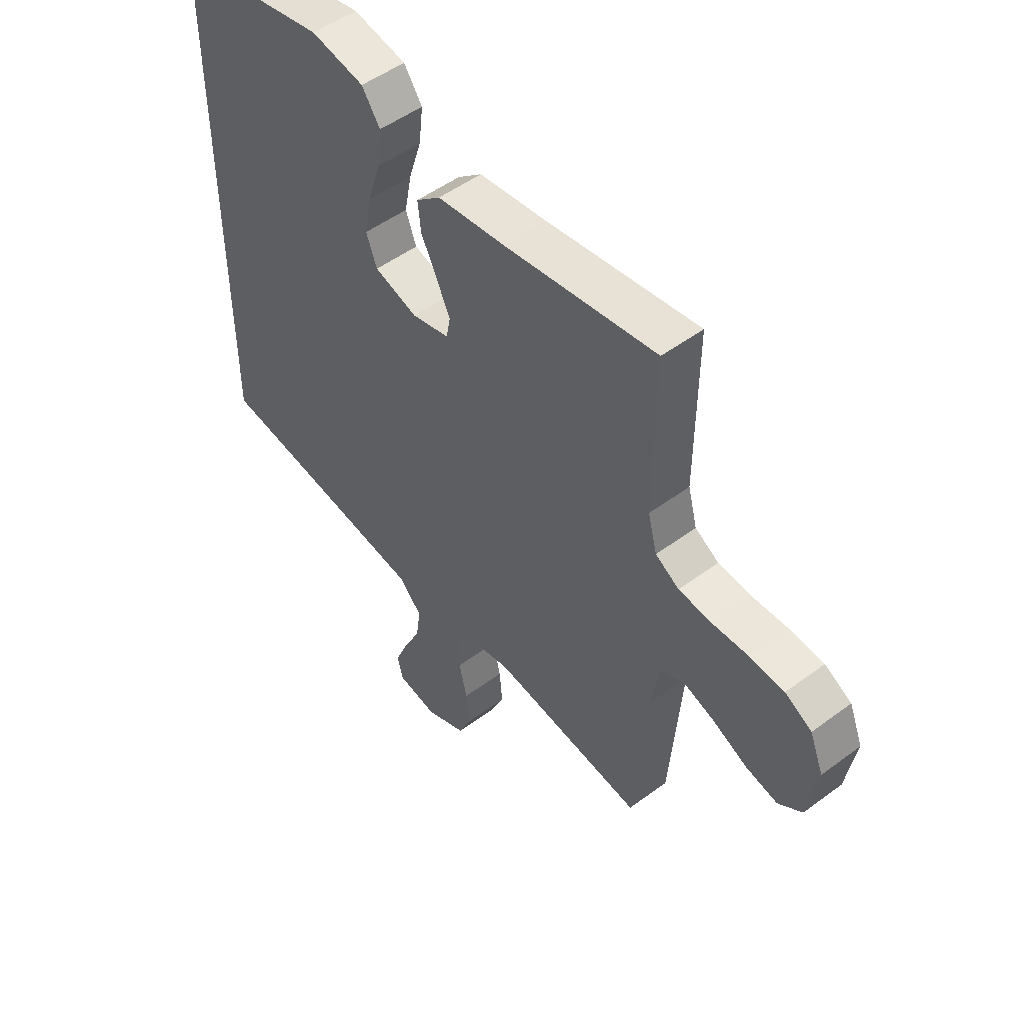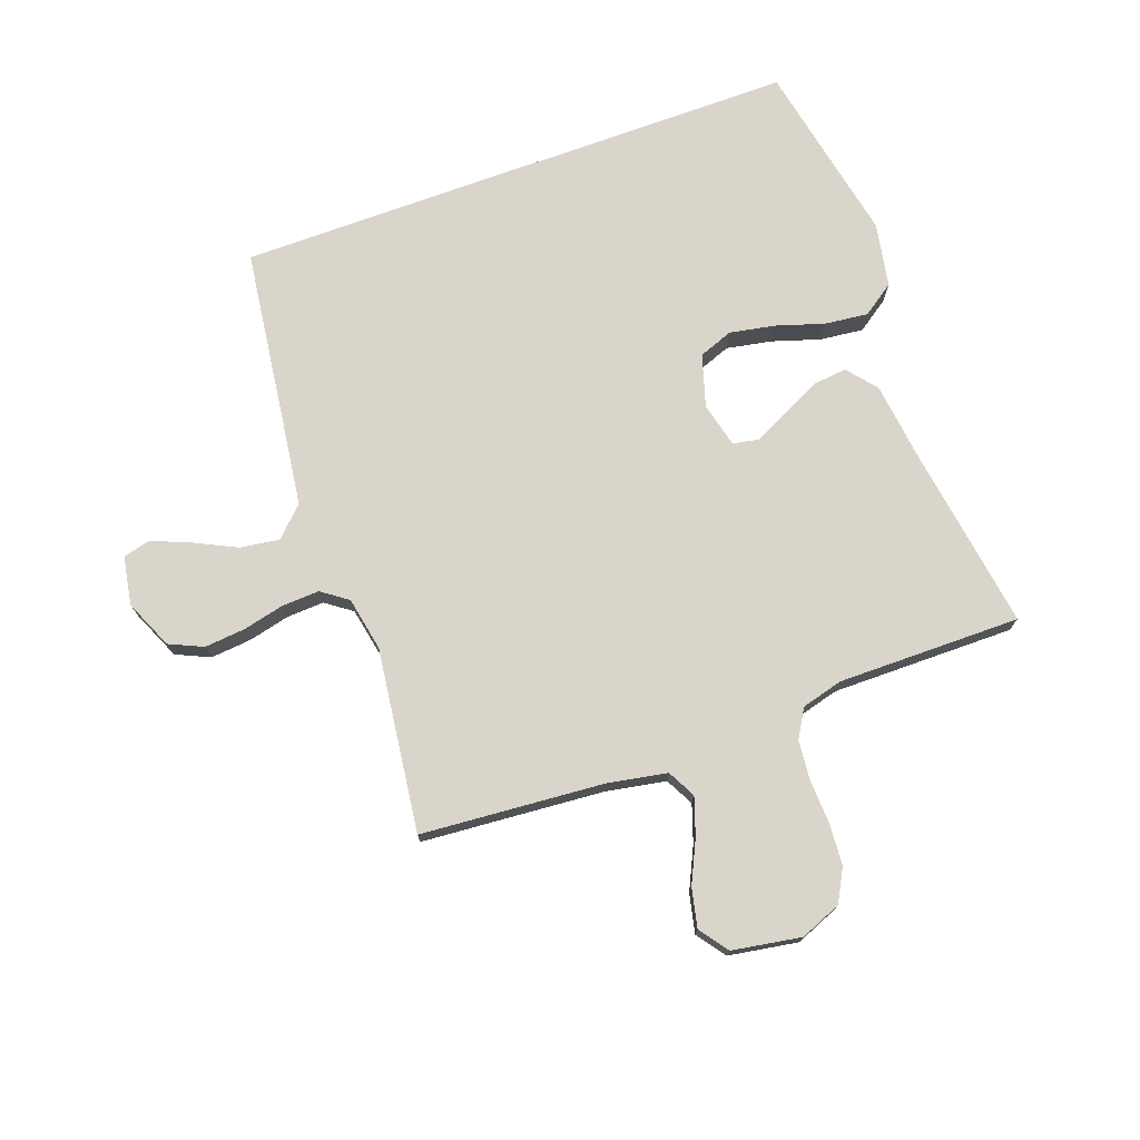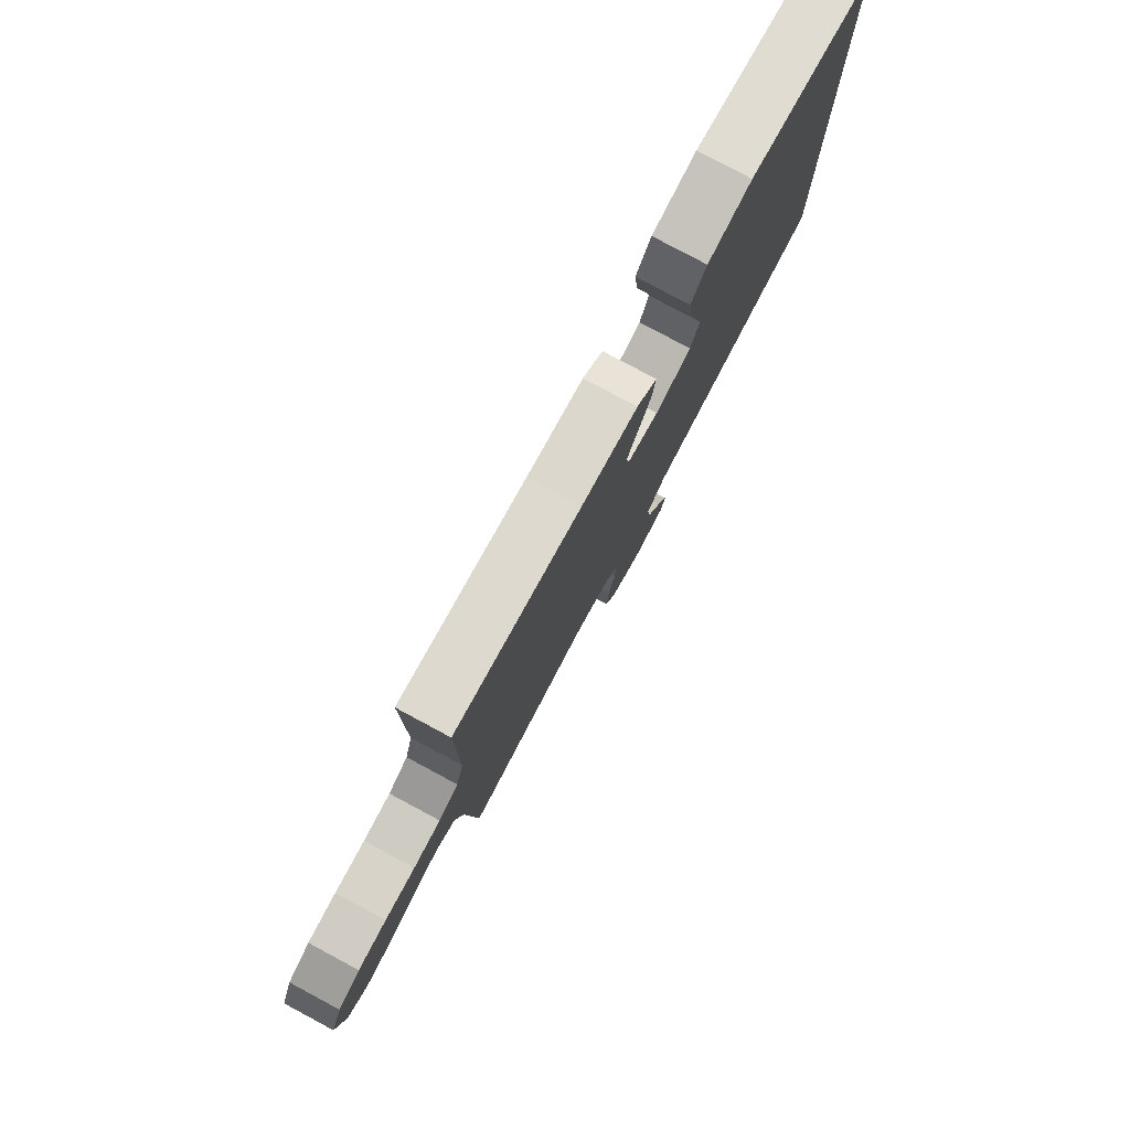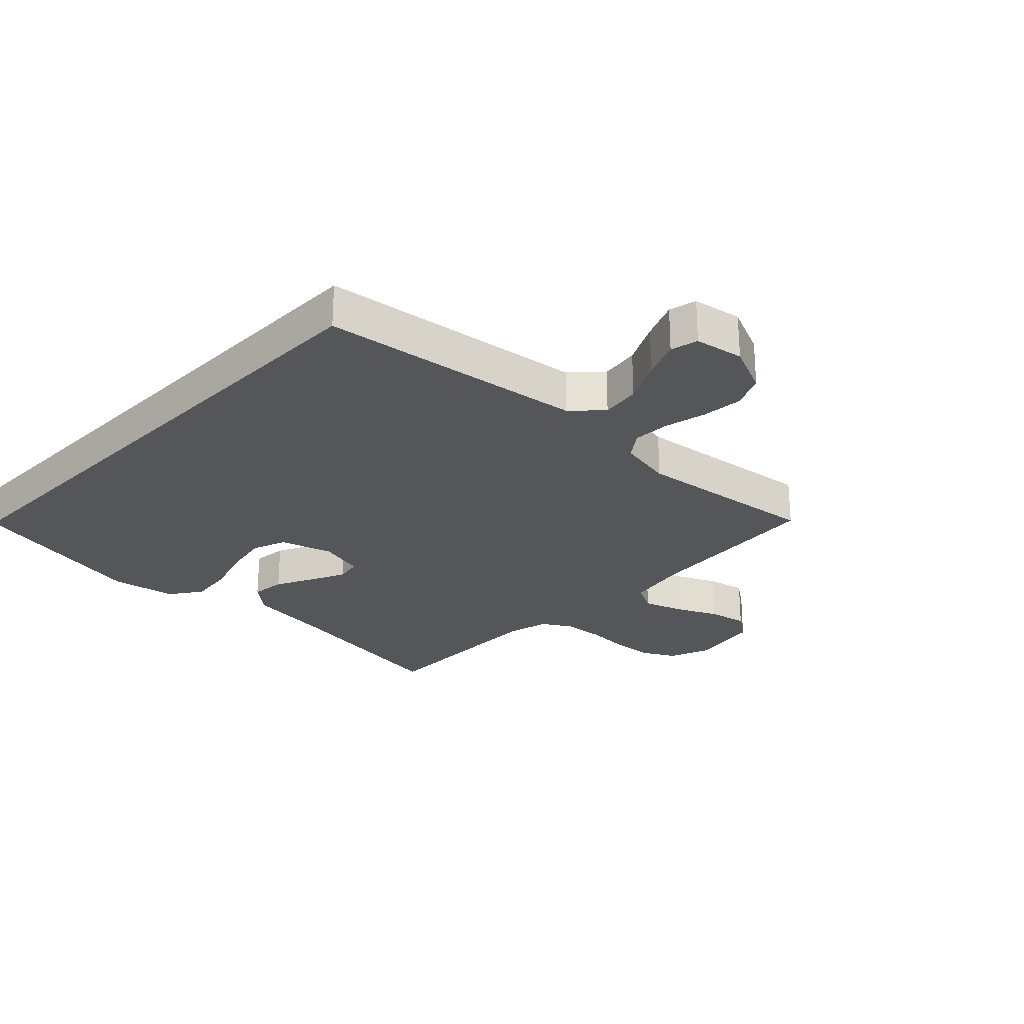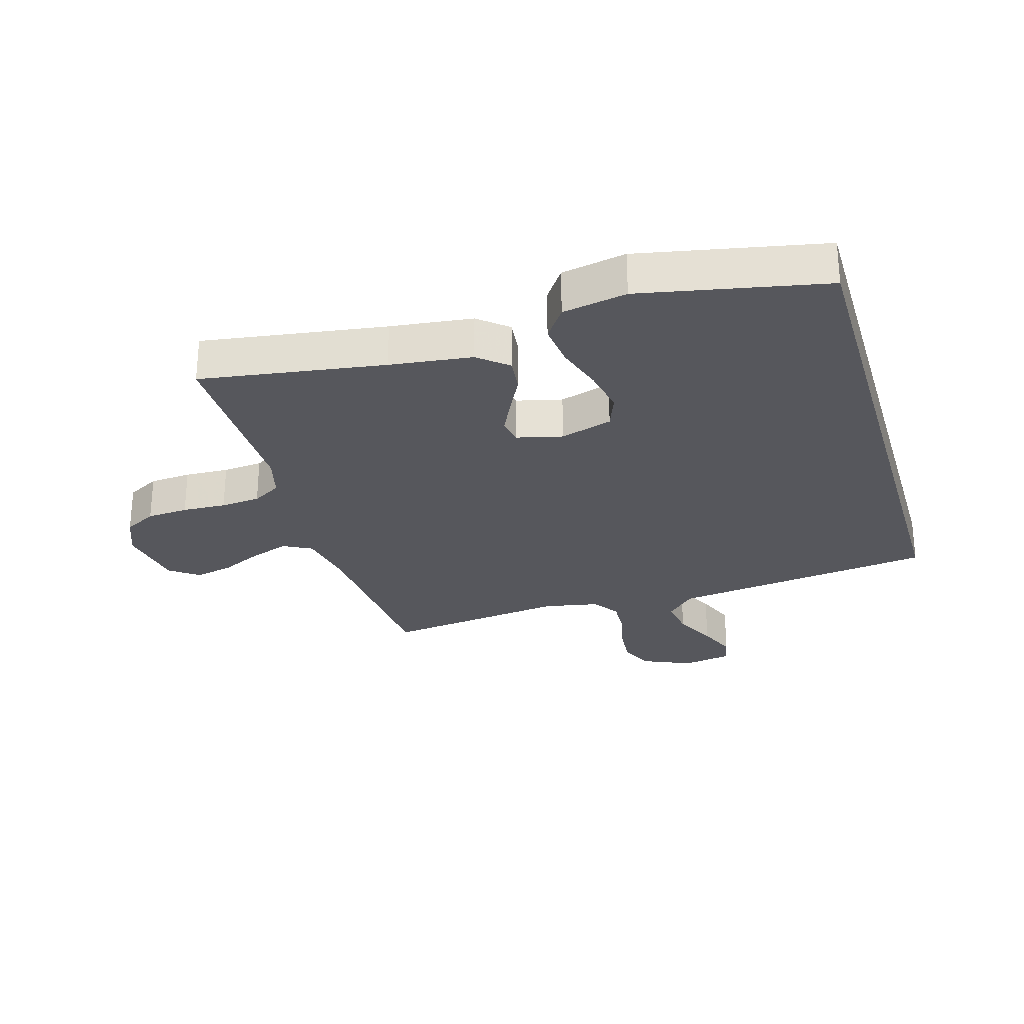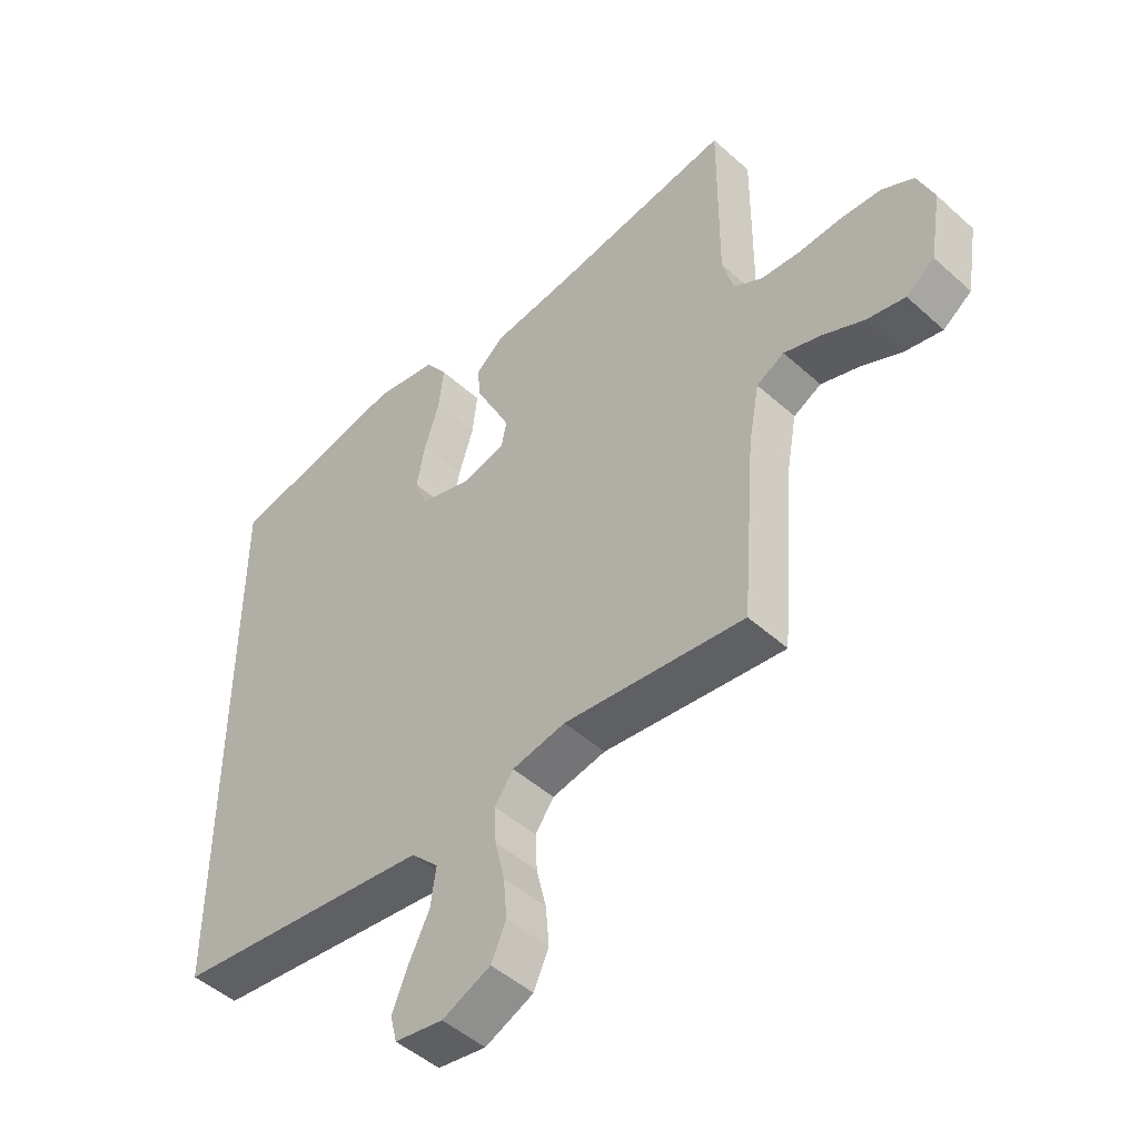
<metadata>
{"format":"obj","ext":"obj","renderer":"f3d","projection":"perspective","resolution":1024,"background":"white","views":[{"elev":50.7,"azim":-129.1,"up":"+Z"},{"elev":74.3,"azim":-110.0,"up":"+Y"},{"elev":79.8,"azim":-61.8,"up":"+Z"},{"elev":-26.1,"azim":135.9,"up":"+Y"},{"elev":-27.5,"azim":16.4,"up":"+Y"},{"elev":-48.2,"azim":-135.1,"up":"+Z"}]}
</metadata>
<code>
v 0.5 0.07 -0.447
v 0.2 0.07 -0.487
v 0.068 0.07 -0.505
v 0.022 0.07 -0.552
v 0.031 0.07 -0.616
v 0.065 0.07 -0.685
v 0.091 0.07 -0.748
v 0.08 0.07 -0.793
v 0 0.07 -0.807
v -0.08 0.07 -0.772
v -0.105 0.07 -0.717
v -0.099 0.07 -0.65
v -0.083 0.07 -0.582
v -0.08 0.07 -0.521
v -0.111 0.07 -0.478
v -0.2 0.07 -0.461
v -0.5 0.07 -0.5
v -0.524 0.07 -0.2
v -0.542 0.07 -0.103
v -0.588 0.07 -0.079
v -0.65 0.07 -0.1
v -0.719 0.07 -0.133
v -0.782 0.07 -0.147
v -0.829 0.07 -0.113
v -0.848 0.07 0
v -0.821 0.07 0.067
v -0.768 0.07 0.096
v -0.7 0.07 0.101
v -0.628 0.07 0.098
v -0.563 0.07 0.104
v -0.516 0.07 0.132
v -0.498 0.07 0.2
v -0.5 0.07 0.5
v -0.2 0.07 0.456
v -0.066 0.07 0.44
v -0.018 0.07 0.4
v -0.024 0.07 0.344
v -0.055 0.07 0.282
v -0.082 0.07 0.225
v -0.074 0.07 0.183
v 0 0.07 0.165
v 0.085 0.07 0.191
v 0.106 0.07 0.247
v 0.092 0.07 0.321
v 0.067 0.07 0.4
v 0.059 0.07 0.471
v 0.095 0.07 0.523
v 0.2 0.07 0.543
v 0.5 0.07 0.484
v 0.5 0 -0.447
v 0.2 0 -0.487
v 0.068 0 -0.505
v 0.022 0 -0.552
v 0.031 0 -0.616
v 0.065 0 -0.685
v 0.091 0 -0.748
v 0.08 0 -0.793
v 0 0 -0.807
v -0.08 0 -0.772
v -0.105 0 -0.717
v -0.099 0 -0.65
v -0.083 0 -0.582
v -0.08 0 -0.521
v -0.111 0 -0.478
v -0.2 0 -0.461
v -0.5 0 -0.5
v -0.524 0 -0.2
v -0.542 0 -0.103
v -0.588 0 -0.079
v -0.65 0 -0.1
v -0.719 0 -0.133
v -0.782 0 -0.147
v -0.829 0 -0.113
v -0.848 0 0
v -0.821 0 0.067
v -0.768 0 0.096
v -0.7 0 0.101
v -0.628 0 0.098
v -0.563 0 0.104
v -0.516 0 0.132
v -0.498 0 0.2
v -0.5 0 0.5
v -0.2 0 0.456
v -0.066 0 0.44
v -0.018 0 0.4
v -0.024 0 0.344
v -0.055 0 0.282
v -0.082 0 0.225
v -0.074 0 0.183
v 0 0 0.165
v 0.085 0 0.191
v 0.106 0 0.247
v 0.092 0 0.321
v 0.067 0 0.4
v 0.059 0 0.471
v 0.095 0 0.523
v 0.2 0 0.543
v 0.5 0 0.484
f 48 49 1
f 47 48 1
f 46 47 1
f 45 46 1
f 44 45 1
f 43 44 1
f 42 43 1 2
f 41 42 2 3
f 40 41 3 4
f 39 40 4
f 36 37 38
f 35 36 38
f 34 35 38
f 34 38 39
f 33 34 39
f 32 33 39
f 31 32 39 4
f 27 28 29
f 26 27 29
f 25 26 29
f 24 25 29
f 23 24 29
f 22 23 29
f 21 22 29
f 20 21 29 30
f 19 20 30 31
f 16 17 18
f 18 19 31
f 16 18 31
f 15 16 31
f 11 12 13
f 10 11 13
f 9 10 13
f 8 9 13
f 7 8 13
f 6 7 13
f 5 6 13
f 5 13 14
f 14 15 31
f 5 14 31
f 4 5 31
f 50 98 97
f 50 97 96
f 50 96 95
f 50 95 94
f 50 94 93
f 50 93 92
f 51 50 92 91
f 52 51 91 90
f 53 52 90 89
f 53 89 88
f 87 86 85
f 87 85 84
f 87 84 83
f 88 87 83
f 88 83 82
f 88 82 81
f 53 88 81 80
f 78 77 76
f 78 76 75
f 78 75 74
f 78 74 73
f 78 73 72
f 78 72 71
f 78 71 70
f 79 78 70 69
f 80 79 69 68
f 67 66 65
f 80 68 67
f 80 67 65
f 80 65 64
f 62 61 60
f 62 60 59
f 62 59 58
f 62 58 57
f 62 57 56
f 62 56 55
f 62 55 54
f 63 62 54
f 80 64 63
f 80 63 54
f 80 54 53
f 1 50 51 2
f 2 51 52 3
f 3 52 53 4
f 4 53 54 5
f 5 54 55 6
f 6 55 56 7
f 7 56 57 8
f 8 57 58 9
f 9 58 59 10
f 10 59 60 11
f 11 60 61 12
f 12 61 62 13
f 13 62 63 14
f 14 63 64 15
f 15 64 65 16
f 16 65 66 17
f 17 66 67 18
f 18 67 68 19
f 19 68 69 20
f 20 69 70 21
f 21 70 71 22
f 22 71 72 23
f 23 72 73 24
f 24 73 74 25
f 25 74 75 26
f 26 75 76 27
f 27 76 77 28
f 28 77 78 29
f 29 78 79 30
f 30 79 80 31
f 31 80 81 32
f 32 81 82 33
f 33 82 83 34
f 34 83 84 35
f 35 84 85 36
f 36 85 86 37
f 37 86 87 38
f 38 87 88 39
f 39 88 89 40
f 40 89 90 41
f 41 90 91 42
f 42 91 92 43
f 43 92 93 44
f 44 93 94 45
f 45 94 95 46
f 46 95 96 47
f 47 96 97 48
f 48 97 98 49
f 49 98 50 1

</code>
